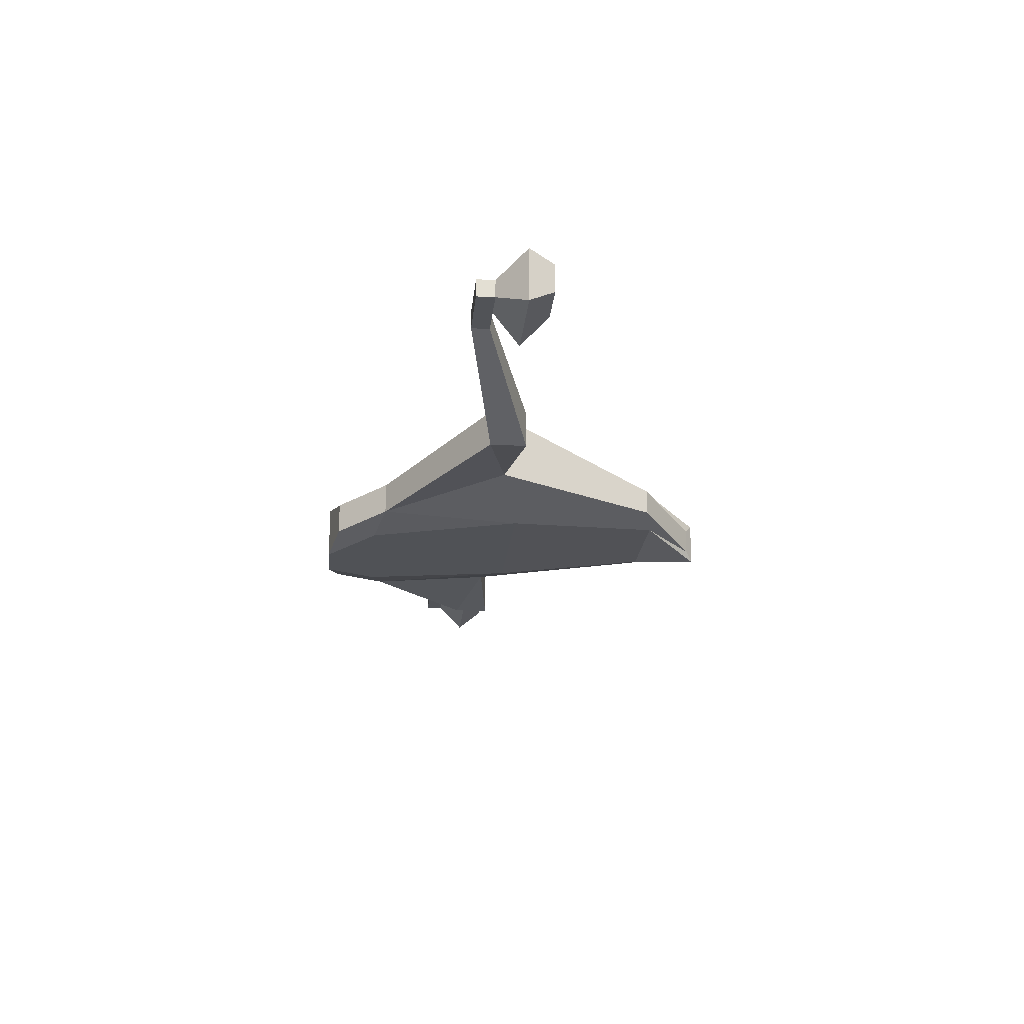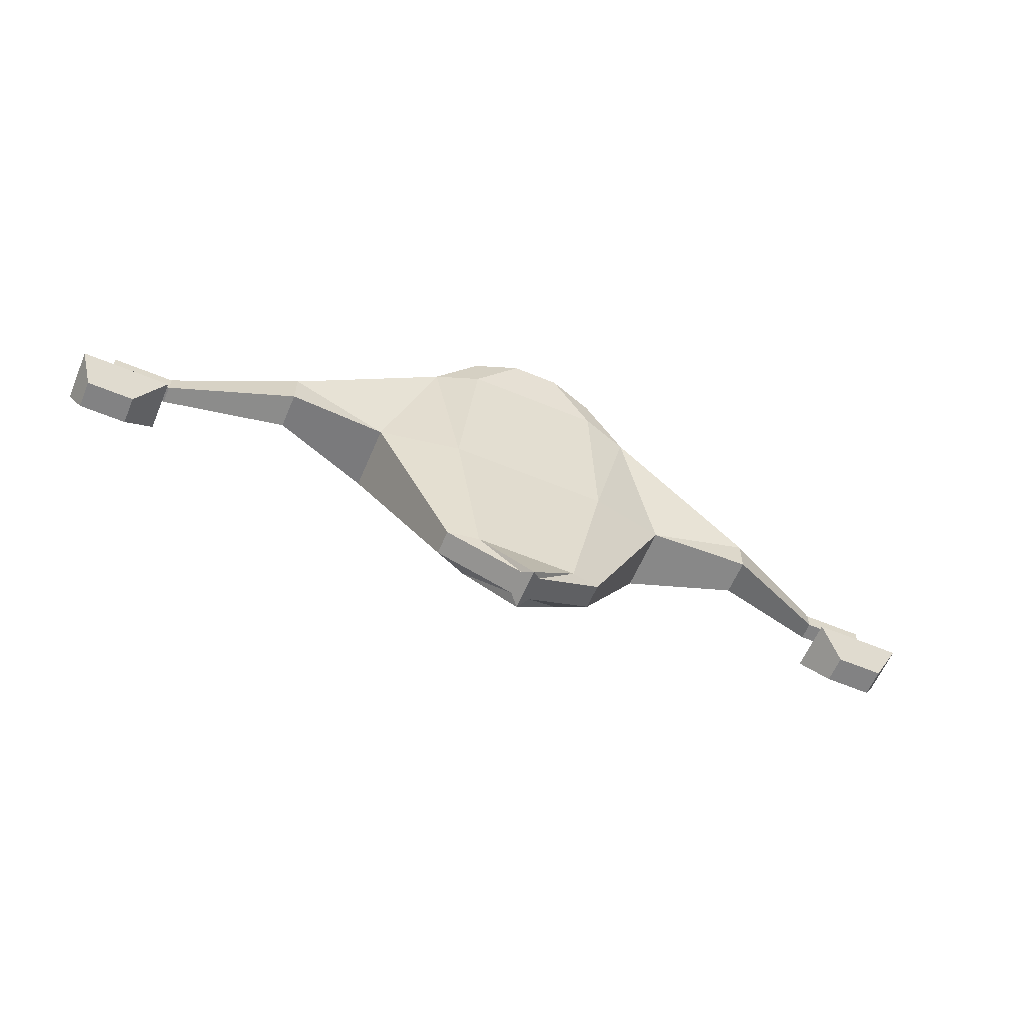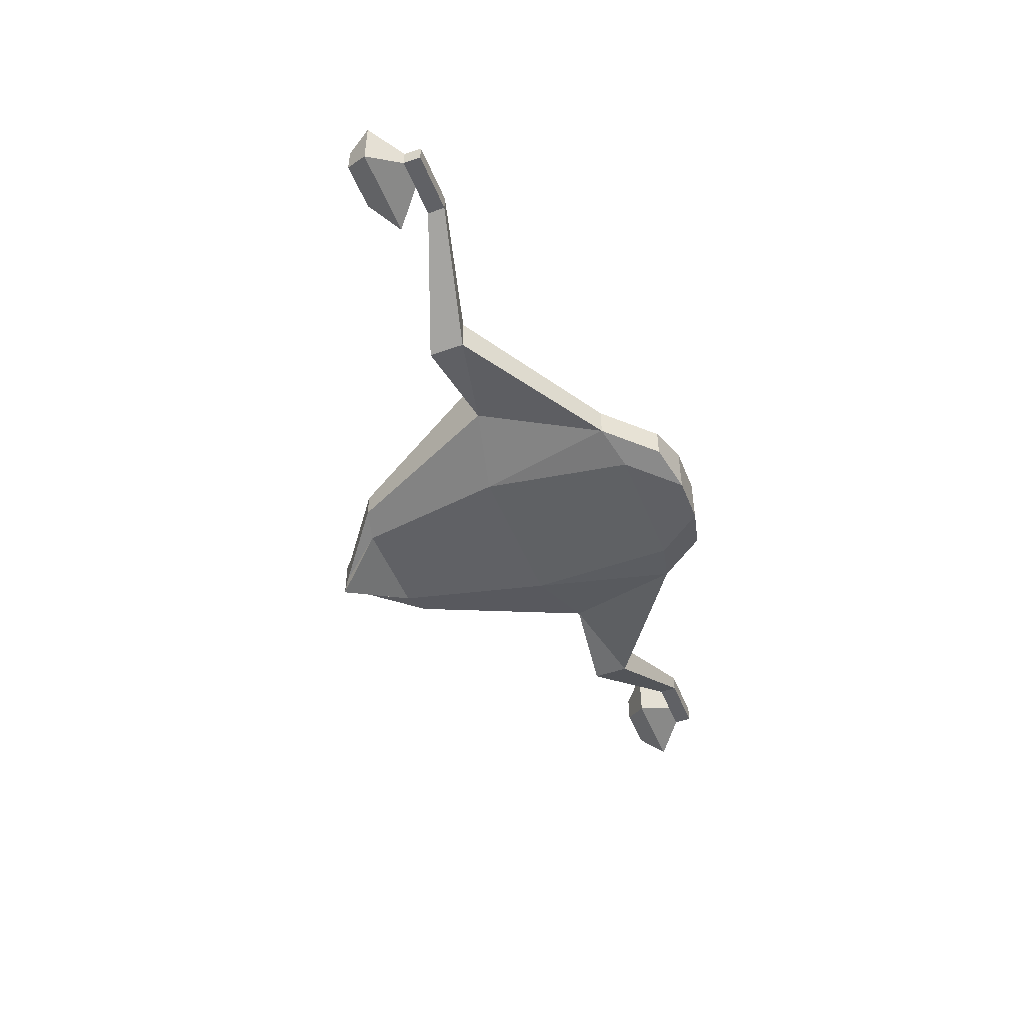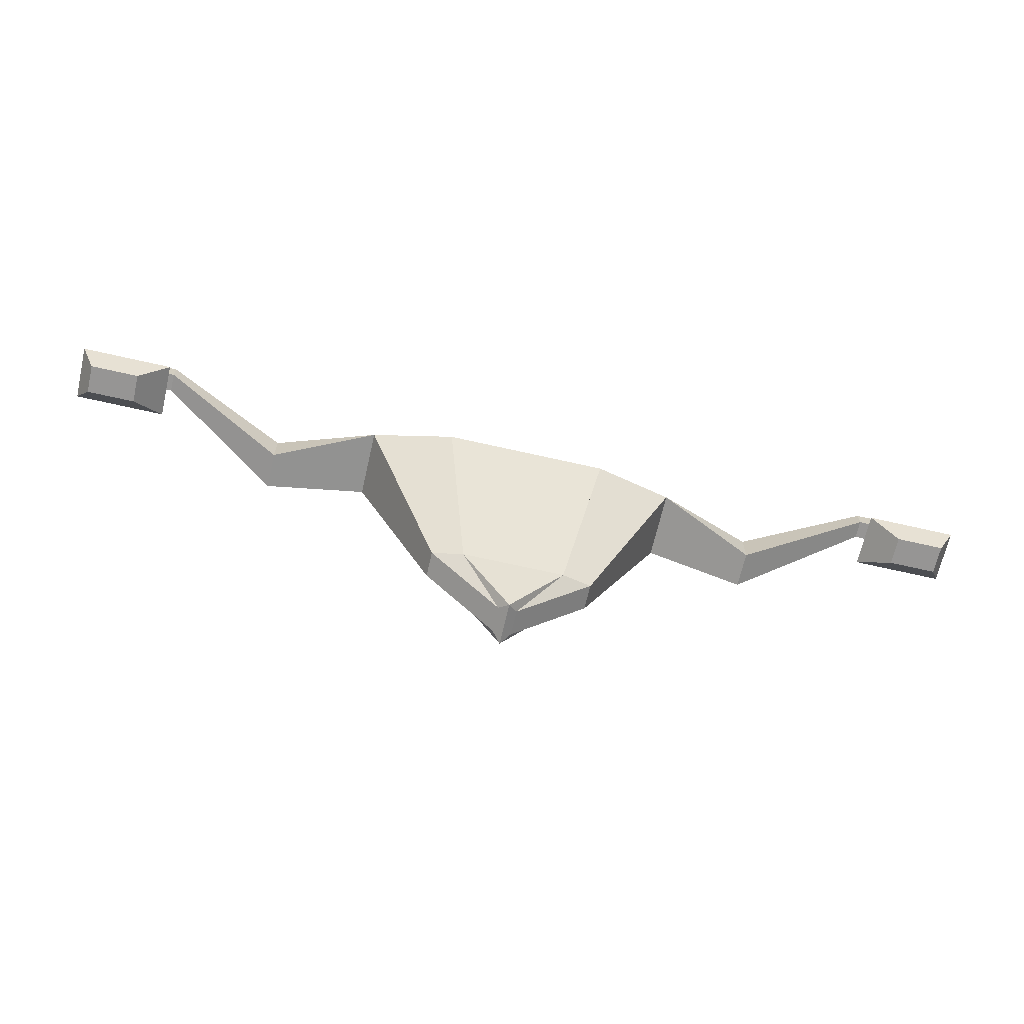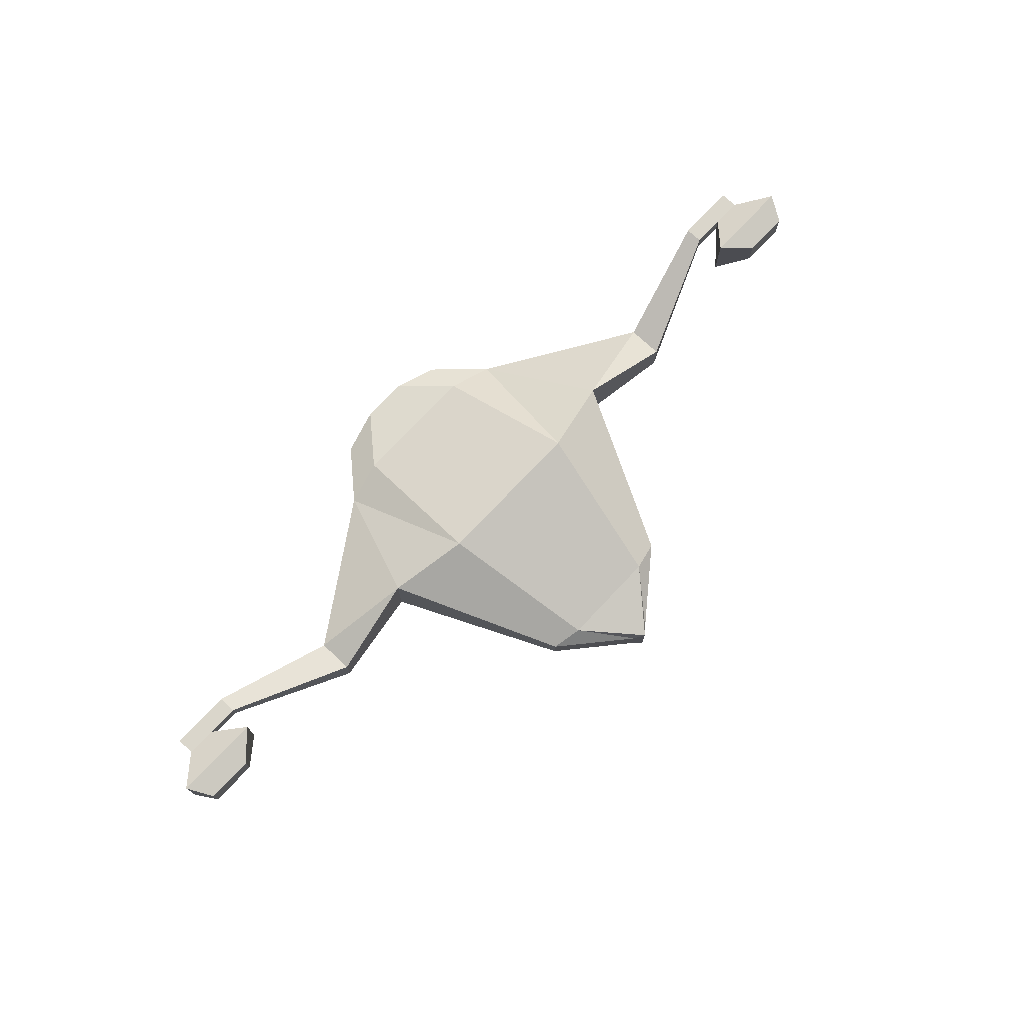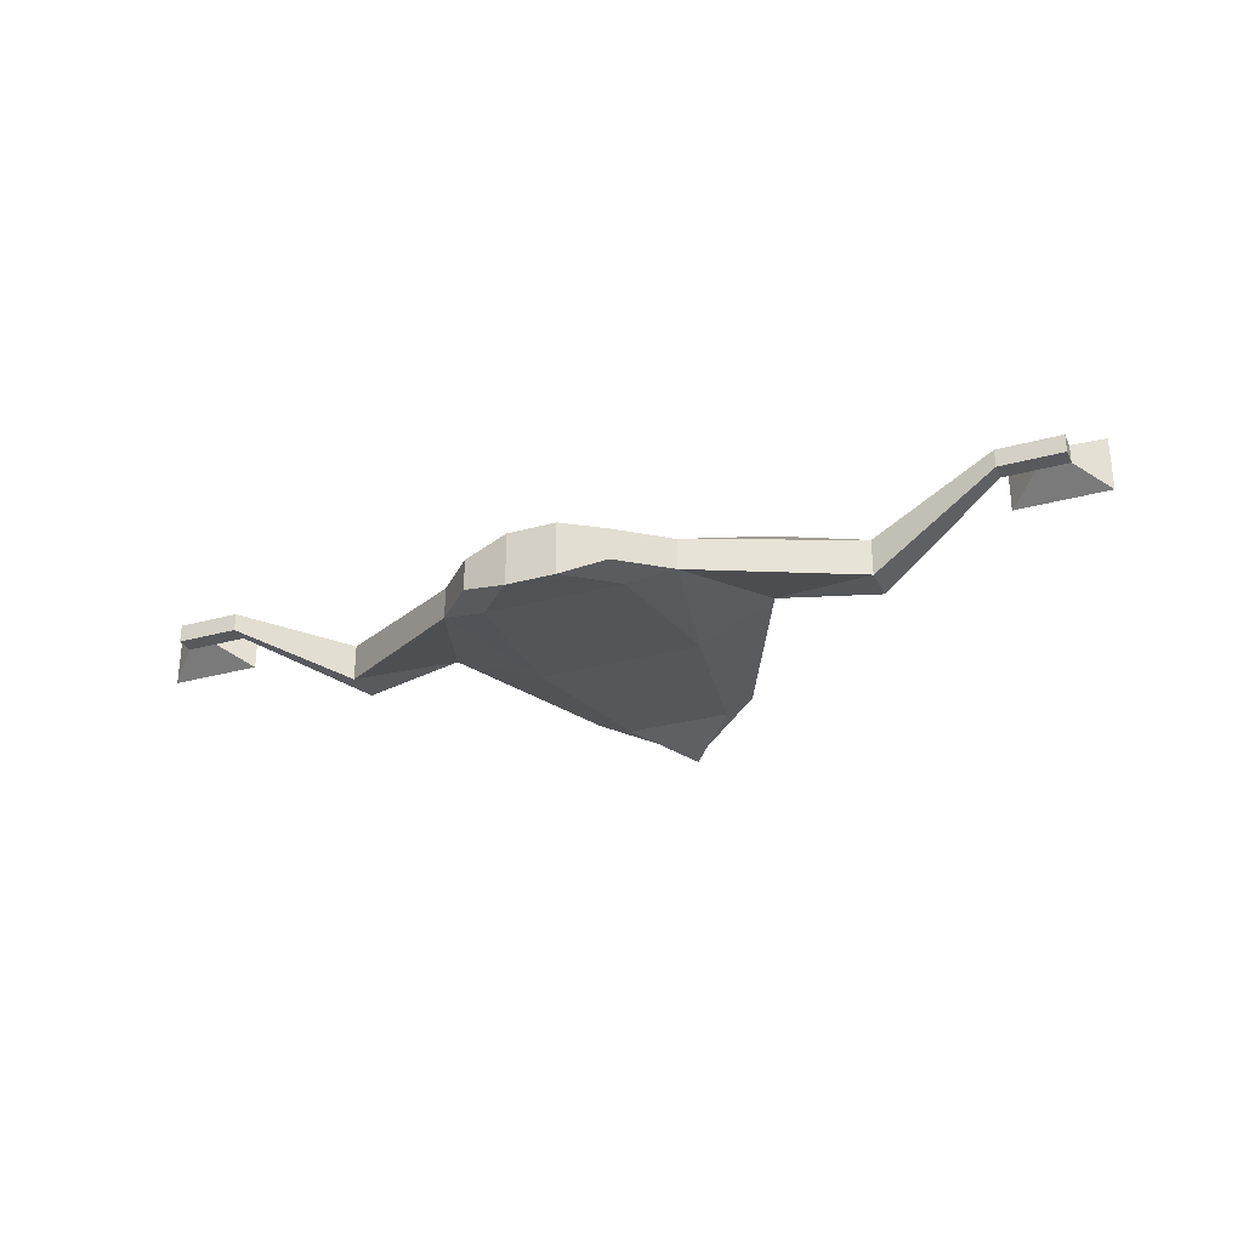
<metadata>
{"format":"obj","ext":"obj","renderer":"f3d","projection":"perspective","resolution":1024,"background":"white","views":[{"elev":-22.0,"azim":84.6,"up":"+Y"},{"elev":-60.8,"azim":-23.0,"up":"+Z"},{"elev":-49.2,"azim":-68.6,"up":"+Y"},{"elev":-67.5,"azim":167.1,"up":"+Z"},{"elev":74.1,"azim":133.3,"up":"+Y"},{"elev":-29.8,"azim":22.1,"up":"+Y"}]}
</metadata>
<code>
o Cube
v 0.235 -0.1607 0.4536
v 0.235 0.02122 0.4536
v 0.2811 -0.109 -0.08352
v 0.2811 0.288 -0.08352
v 0.235 -0.1607 0.4536
v 0.235 0.02122 0.4536
v 0.2811 -0.109 -0.08352
v 0.2811 0.288 -0.08352
v 0 0.02122 0.4536
v 0 -0.109 -0.08352
v 0 0.288 -0.08352
v 0 -0.1607 0.4536
v 0.3921 -0.1234 0.4163
v 0.3921 -0.01606 0.4163
v 0.5604 -0.02764 -0.01725
v 0.5604 0.2067 -0.01725
v 0.9072 -0.06336 0.06336
v 0.9072 0.06336 0.06336
v 0.9072 -0.06336 -0.06336
v 0.9072 0.06336 -0.06336
v 1.336 0.1659 0.1648
v 1.336 0.229 0.1648
v 1.336 0.1659 0.1017
v 1.336 0.229 0.1017
v 0.08298 -0.1883 0.6269
v 0.08298 -0.00634 0.6269
v 0 -0.1883 0.6269
v 0.08298 -0.1883 0.6269
v 0.08298 -0.00634 0.6269
v 0 -0.00634 0.6269
v 0.2401 -0.151 0.5896
v 0.2401 -0.04362 0.5896
v 0.1779 -0.07689 -0.6258
v 0.1779 0.07319 -0.6258
v 0 0.07319 -0.6258
v 0.1779 -0.07689 -0.6258
v 0.1779 0.07319 -0.6258
v 0 -0.07689 -0.6258
v 0.2834 -0.04613 -0.6008
v 0.2834 0.04244 -0.6008
v 0 -0.1385 -0.8246
v 0 0.01158 -0.8246
v 0 0.01158 -0.8246
v 0 -0.1385 -0.8246
v 0 0.01158 -0.8246
v 0 -0.1385 -0.8246
v 0.03227 -0.1077 -0.7995
v 0.03227 -0.01917 -0.7995
v 1.448 0.1659 0.1648
v 1.448 0.229 0.1648
v 1.448 0.1659 0.1017
v 1.448 0.229 0.1017
v 1.554 0.1659 0.1648
v 1.554 0.229 0.1648
v 1.554 0.1659 0.1017
v 1.554 0.229 0.1017
v 1.343 0.1031 0.002683
v 1.343 0.2919 0.002683
v 1.659 0.1031 0.002683
v 1.659 0.2919 0.002683
v 1.443 0.164 -0.0865
v 1.443 0.264 -0.0865
v 1.61 0.164 -0.0865
v 1.61 0.264 -0.0865
v -0.235 -0.1607 0.4536
v -0.235 0.02122 0.4536
v -0.2811 -0.109 -0.08352
v -0.2811 0.288 -0.08352
v -0.235 -0.1607 0.4536
v -0.235 0.02122 0.4536
v -0.2811 -0.109 -0.08352
v -0.2811 0.288 -0.08352
v -0.3921 -0.1234 0.4163
v -0.3921 -0.01606 0.4163
v -0.5604 -0.02764 -0.01725
v -0.5604 0.2067 -0.01725
v -0.9072 -0.06336 0.06336
v -0.9072 0.06336 0.06336
v -0.9072 -0.06336 -0.06336
v -0.9072 0.06336 -0.06336
v -1.336 0.1659 0.1648
v -1.336 0.229 0.1648
v -1.336 0.1659 0.1017
v -1.336 0.229 0.1017
v -0.08298 -0.1883 0.6269
v -0.08298 -0.00634 0.6269
v -0.08298 -0.1883 0.6269
v -0.08298 -0.00634 0.6269
v -0.2401 -0.151 0.5896
v -0.2401 -0.04362 0.5896
v -0.1779 -0.07689 -0.6258
v -0.1779 0.07319 -0.6258
v -0.1779 -0.07689 -0.6258
v -0.1779 0.07319 -0.6258
v -0.2834 -0.04613 -0.6008
v -0.2834 0.04244 -0.6008
v -0.03227 -0.1077 -0.7995
v -0.03227 -0.01917 -0.7995
v -1.448 0.1659 0.1648
v -1.448 0.229 0.1648
v -1.448 0.1659 0.1017
v -1.448 0.229 0.1017
v -1.554 0.1659 0.1648
v -1.554 0.229 0.1648
v -1.554 0.1659 0.1017
v -1.554 0.229 0.1017
v -1.343 0.1031 0.002683
v -1.343 0.2919 0.002683
v -1.659 0.1031 0.002683
v -1.659 0.2919 0.002683
v -1.443 0.164 -0.0865
v -1.443 0.264 -0.0865
v -1.61 0.164 -0.0865
v -1.61 0.264 -0.0865
f 11 2 9
f 2 3 1
f 12 25 1
f 6 7 5
f 11 34 4
f 1 10 12
f 15 20 19
f 7 13 5
f 5 29 6
f 8 14 16
f 7 37 36
f 17 23 21
f 15 17 13
f 14 17 18
f 16 18 20
f 22 52 24
f 18 21 22
f 18 24 20
f 20 23 19
f 26 27 30
f 29 31 32
f 6 32 14
f 1 26 2
f 13 32 31
f 5 31 28
f 9 26 30
f 34 43 42
f 38 41 46
f 8 40 37
f 3 34 33
f 15 40 16
f 10 33 38
f 7 39 15
f 42 46 41
f 45 47 44
f 36 47 39
f 36 45 44
f 33 42 41
f 37 48 45
f 39 48 40
f 50 56 52
f 24 51 23
f 23 49 21
f 21 50 22
f 53 56 54
f 56 58 52
f 51 53 49
f 49 54 50
f 60 62 58
f 55 60 56
f 51 59 55
f 52 57 51
f 62 63 61
f 58 61 57
f 59 61 63
f 60 63 64
f 66 11 9
f 66 67 68
f 85 12 65
f 70 71 72
f 92 11 68
f 65 10 67
f 75 80 76
f 73 71 69
f 88 69 70
f 72 74 70
f 71 94 72
f 77 83 79
f 77 75 73
f 74 77 73
f 76 78 74
f 102 82 84
f 78 81 77
f 84 78 80
f 83 80 79
f 27 86 30
f 90 87 88
f 90 70 74
f 86 65 66
f 73 90 74
f 69 89 73
f 9 86 66
f 92 43 35
f 38 41 91
f 72 96 76
f 67 92 68
f 96 75 76
f 10 91 67
f 95 71 75
f 97 45 44
f 97 93 95
f 93 45 94
f 91 42 92
f 94 98 96
f 98 95 96
f 106 100 102
f 101 84 83
f 99 83 81
f 100 81 82
f 106 103 104
f 102 110 106
f 103 101 99
f 104 99 100
f 112 110 108
f 110 105 106
f 105 107 101
f 107 102 101
f 113 112 111
f 111 108 107
f 109 111 107
f 110 113 109
f 11 4 2
f 2 4 3
f 12 27 25
f 6 8 7
f 11 35 34
f 1 3 10
f 15 16 20
f 7 15 13
f 5 28 29
f 8 6 14
f 7 8 37
f 17 19 23
f 15 19 17
f 14 13 17
f 16 14 18
f 22 50 52
f 18 17 21
f 18 22 24
f 20 24 23
f 26 25 27
f 29 28 31
f 6 29 32
f 1 25 26
f 13 14 32
f 5 13 31
f 9 2 26
f 34 35 43
f 38 33 41
f 8 16 40
f 3 4 34
f 15 39 40
f 10 3 33
f 7 36 39
f 42 43 46
f 45 48 47
f 36 44 47
f 36 37 45
f 33 34 42
f 37 40 48
f 39 47 48
f 50 54 56
f 24 52 51
f 23 51 49
f 21 49 50
f 53 55 56
f 56 60 58
f 51 55 53
f 49 53 54
f 60 64 62
f 55 59 60
f 51 57 59
f 52 58 57
f 62 64 63
f 58 62 61
f 59 57 61
f 60 59 63
f 66 68 11
f 66 65 67
f 85 27 12
f 70 69 71
f 92 35 11
f 65 12 10
f 75 79 80
f 73 75 71
f 88 87 69
f 72 76 74
f 71 93 94
f 77 81 83
f 77 79 75
f 74 78 77
f 76 80 78
f 102 100 82
f 78 82 81
f 84 82 78
f 83 84 80
f 27 85 86
f 90 89 87
f 90 88 70
f 86 85 65
f 73 89 90
f 69 87 89
f 9 30 86
f 92 42 43
f 72 94 96
f 67 91 92
f 96 95 75
f 10 38 91
f 95 93 71
f 97 98 45
f 97 44 93
f 93 44 45
f 91 41 42
f 94 45 98
f 98 97 95
f 106 104 100
f 101 102 84
f 99 101 83
f 100 99 81
f 106 105 103
f 102 108 110
f 103 105 101
f 104 103 99
f 112 114 110
f 110 109 105
f 105 109 107
f 107 108 102
f 113 114 112
f 111 112 108
f 109 113 111
f 110 114 113

</code>
